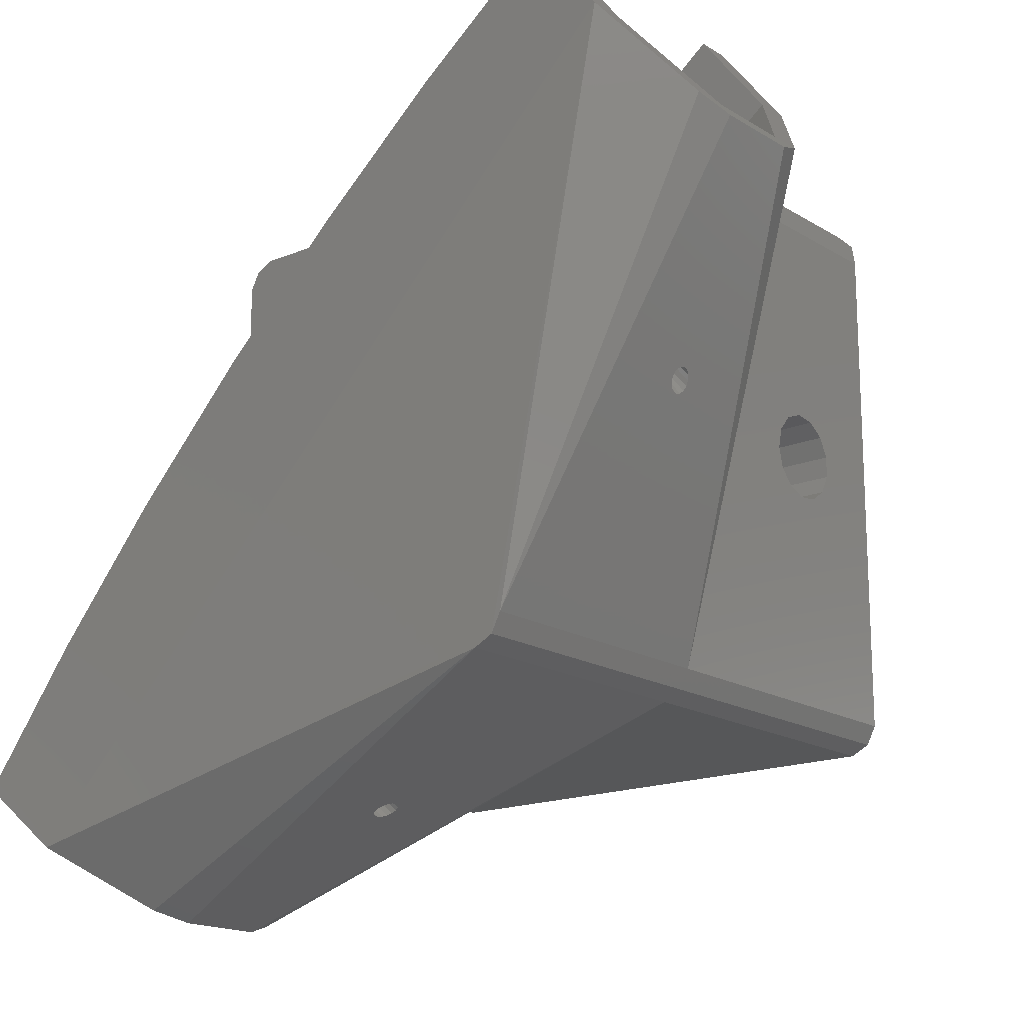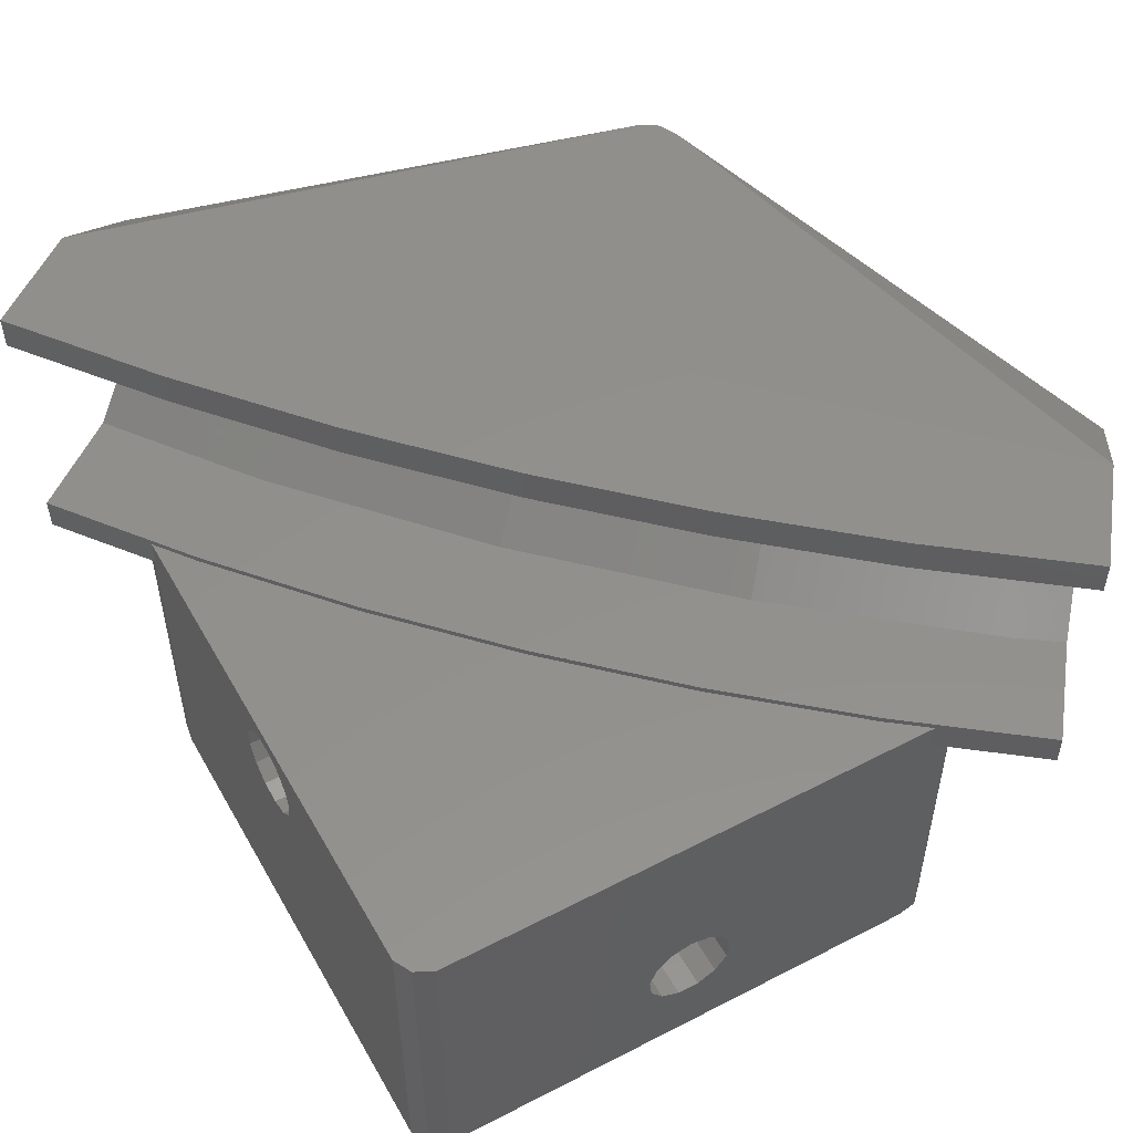
<metadata>
{"format":"stl","ext":"stl","renderer":"f3d","projection":"perspective","resolution":1024,"background":"white","views":[{"elev":-17.0,"azim":39.5,"up":"+Y"},{"elev":53.3,"azim":-119.0,"up":"+Z"}]}
</metadata>
<code>
# stl→obj: 394 verts, 804 faces
v 25.97 -23.47 1.5
v 25.97 -21.44 30.93
v 25.97 -23.47 31
v 25.97 22.54 1.5
v 25.97 18.88 30.02
v 25.97 3.971 12.48
v 25.97 22.54 30.02
v 25.97 15.8 30.02
v 25.97 -3.971 12.48
v 25.97 -3.867 12.76
v 25.97 13.95 30.02
v 25.97 3.292 14.27
v 25.97 -3.292 14.27
v 25.97 0 16
v 25.97 -2.078 15.35
v 25.97 -1.859 15.54
v 25.97 -0.2836 15.93
v 25.97 0.2836 15.93
v 25.97 1.859 15.54
v 25.97 3.936 12.19
v 25.97 3.74 10.58
v 25.97 2.652 9.006
v 25.97 0.9573 8.116
v 25.97 -0.9573 8.116
v 25.97 -2.652 9.006
v 25.97 -3.574 10.34
v 25.97 -3.74 10.58
v 25.97 -3.775 10.87
v -23.47 25.97 32.5
v 20.28 24.38 32.5
v 22.35 25.97 32.5
v -25.97 23.47 32.5
v -23.3 -18.88 32.5
v -23.15 -18.69 32.5
v -25.13 25.13 32.5
v -25.97 -22.35 32.5
v -3.236 3.409 32.5
v -14.79 -8.905 32.5
v -13.65 -7.561 32.5
v -13.48 -7.38 32.5
v -3.409 3.236 32.5
v -1.954 4.625 32.5
v 7.38 13.48 32.5
v 7.561 13.65 32.5
v 17.35 22 32.5
v 18.69 23.15 32.5
v 18.88 23.3 32.5
v -25.13 25.13 1.5
v -25.97 23.47 1.5
v 25.78 23.75 30.02
v 25.68 24.37 1.5
v 25.68 24.37 30.02
v -22.54 -25.97 1.5
v 25.13 -25.13 1.5
v 23.47 -25.97 1.5
v -25.97 -22.54 1.5
v -24.37 -25.68 1.5
v -25.68 -24.37 1.5
v 22.54 25.97 1.5
v -23.47 25.97 1.5
v 24.37 25.68 1.5
v 21.44 -25.97 30.93
v 23.47 -25.97 31
v 1.877 -25.97 30.42
v 2.994 -25.97 29.65
v 2.994 -25.97 24.35
v 3.884 -25.97 27.96
v 3.884 -25.97 26.04
v 3.748 -25.97 25.78
v 1.418 -25.97 23.26
v -0.4821 -25.97 23.03
v -2.272 -25.97 23.71
v -3.542 -25.97 25.14
v -13.95 -25.97 30.02
v -3.93 -25.97 26.72
v -4 -25.97 27
v -3.612 -25.97 28.58
v -3.542 -25.97 28.86
v -2.272 -25.97 30.29
v -2.201 -25.97 30.32
v -21 -25.97 30.02
v -22.54 -25.97 30.02
v 25.13 -25.13 55.6
v 25.97 -23.47 55.6
v -24.37 -25.68 30.02
v -25.97 -22.54 30.02
v -25.97 -22.36 30.02
v -25.97 -22.35 30.02
v -25.97 0.9573 8.116
v -25.97 -3.971 12.48
v -25.97 -3.939 12.57
v -25.97 -3.751 10.67
v -25.97 -3.74 10.58
v -25.97 -3.688 10.51
v -25.97 -2.652 9.006
v -25.97 -0.9573 8.116
v -25.97 2.652 9.006
v -25.97 3.971 12.48
v -25.97 3.74 10.58
v -25.97 3.96 12.39
v -25.97 0.08819 15.98
v -25.97 1.859 15.54
v -25.97 3.292 14.27
v -25.97 -1.859 15.54
v -25.97 0 16
v -25.97 -0.08819 15.98
v -25.97 -1.927 15.48
v -25.97 -3.292 14.27
v 23.47 -25.97 55.6
v -24.75 -25.3 30.02
v -25.68 -24.37 30.02
v 24.37 25.68 30.02
v 22.54 25.97 30.02
v -25.94 -22.74 30.02
v 22.35 25.97 30.02
v 3.884 25.97 27.96
v 3.884 25.97 26.04
v 2.994 25.97 29.65
v 1.418 25.97 30.74
v -0.4821 25.97 30.97
v -2.272 25.97 30.29
v -0.4821 25.97 23.03
v -3.542 25.97 28.86
v -3.542 25.97 25.14
v -3.564 25.97 28.77
v -4 25.97 27
v -3.978 25.97 26.91
v -2.272 25.97 23.71
v 1.418 25.97 23.26
v 2.994 25.97 24.35
v 3.842 25.97 25.96
v 42.75 16.17 39.54
v 42.75 16.17 47.23
v 41.87 17.39 50.23
v 41.87 17.39 47.27
v 41.9 17.34 47.23
v 41.9 17.34 42.43
v -7.934 -1.532 33.02
v -13.48 -7.38 33.02
v -4.571 2.011 33.02
v -3.409 3.236 33.02
v 30.49 32.21 30.02
v 30.52 32.17 33.02
v 35.72 25.39 33.02
v 30.49 32.21 33.02
v 37.18 23.49 33.85
v 41.87 17.39 39.5
v 41.87 17.39 36.54
v -17.39 -41.87 39.52
v -16.17 -42.75 39.54
v -17.36 -41.88 39.54
v -17.39 -41.87 36.54
v -17.36 -41.88 44.13
v 34.95 -2.251 43.46
v 34.96 -2.222 43.2
v 34.91 -2.355 42.8
v 34.09 -4.279 43.2
v 34.78 -2.643 42.49
v 34.62 -3.036 42.32
v 34.44 -3.466 42.32
v 34.33 -3.713 42.43
v 34.27 -3.859 42.49
v 34.15 -4.146 42.8
v 34.11 -4.234 43.61
v 34.2 -4.019 43.97
v 34.35 -3.671 44.21
v 34.53 -3.251 44.3
v 34.64 -2.984 44.25
v 34.71 -2.83 44.21
v 34.76 -2.703 44.12
v 34.85 -2.482 43.97
v 34.91 -2.345 43.74
v 34.94 -2.267 43.61
v 37.06 23.65 52.91
v 36.46 24.44 56.58
v 36.49 24.4 53.58
v 35.86 25.21 53.58
v 30.49 32.21 56.58
v -23.54 -37.14 33.83
v -32.21 -30.49 30.02
v -25.39 -35.72 33.02
v -29.08 -32.89 33.02
v -24.44 -36.46 56.58
v 36.46 24.44 30.02
v -16.17 -42.75 47.23
v 36.49 24.4 33.02
v -32.21 -30.49 56.58
v -32.21 -30.49 53.58
v -25.21 -35.86 53.58
v -17.39 -41.87 47.25
v -17.39 -41.87 50.23
v -23.7 -37.02 52.94
v 32.92 29.05 53.58
v 18.88 23.3 33.02
v 18.69 23.15 33.02
v -1.814 -31.28 30.47
v -24.44 -36.46 30.02
v 1.715 -30.48 30.54
v -24.42 -36.47 33.02
v 41.9 17.34 39.54
v 30.52 32.17 53.58
v 30.49 32.21 53.58
v -3.236 3.409 56.58
v -3.236 3.409 53.58
v -3.409 3.236 56.58
v -3.409 3.236 53.58
v -13.65 -7.561 33.02
v 3.036 -34.62 42.32
v 4.279 -34.09 43.2
v 4.234 -34.11 43.61
v 4.196 -34.13 42.95
v 4.146 -34.15 42.8
v 3.859 -34.27 42.49
v 3.713 -34.33 42.43
v 3.466 -34.44 42.32
v 2.643 -34.78 42.49
v 2.355 -34.91 42.8
v 2.222 -34.96 43.2
v 2.251 -34.95 43.46
v 2.267 -34.94 43.61
v 2.404 -34.89 43.84
v 2.482 -34.85 43.97
v 2.609 -34.8 44.06
v 2.83 -34.71 44.21
v 2.984 -34.64 44.25
v 3.251 -34.53 44.3
v 3.406 -34.46 44.27
v 3.671 -34.35 44.21
v 4.019 -34.2 43.97
v -10.1 -10.59 56.58
v 7.38 13.48 56.58
v 7.561 13.65 33.02
v 7.38 13.48 33.02
v -15.06 -9.215 33.02
v -15.03 -9.184 33.02
v -20.49 -15.58 33.02
v -23.15 -18.69 33.02
v -15.3 -9.494 33.02
v -23.3 -18.88 33.02
v 18.69 23.15 56.58
v 18.88 23.3 56.58
v 11.05 16.63 33.02
v 17.07 21.76 33.02
v -1.771 -31.49 30.48
v -0.4821 -31.72 30.97
v 1.418 -31.01 30.74
v 1.69 -30.74 30.55
v -17.36 -41.88 44.29
v 14.03 6.281 56.58
v 21.72 19.6 56.58
v 18.88 23.3 53.58
v 18.69 23.15 53.58
v 25.67 28.51 33.02
v 20.57 24.6 33.02
v -24.42 -36.47 53.58
v -32.21 -30.49 33.02
v -25.19 -21.34 53.58
v -29.46 -26.9 53.58
v -23.3 -18.88 56.58
v -23.3 -18.88 53.58
v -29.68 -27.19 53.58
v -32.14 -30.39 53.58
v 24.95 15.61 56.58
v -25.19 -21.34 33.02
v -29.46 -26.9 33.02
v -32.14 -30.39 33.02
v -29.68 -27.19 33.02
v -13.65 -7.561 56.58
v 7.561 13.65 56.58
v 25.67 28.51 53.58
v 26.87 29.43 53.58
v -23.15 -18.69 56.58
v 7.561 13.65 53.58
v 7.38 13.48 53.58
v 17.51 22.14 53.58
v 11.05 16.63 53.58
v 17.79 22.38 53.58
v 10.3 15.99 53.58
v -3.236 3.409 33.02
v -1.688 4.878 33.02
v -2.785 3.837 33.02
v 5.489 11.69 53.58
v 0.7651 7.206 53.58
v 0.5008 6.955 53.58
v -2.785 3.837 53.58
v 0.5008 6.955 33.02
v 0.7651 7.206 33.02
v 5.489 11.69 33.02
v -17.36 -41.88 47.23
v 17.51 22.14 33.02
v 17.79 22.38 33.02
v -13.48 -7.38 56.58
v -13.48 -7.38 53.58
v -13.65 -7.561 53.58
v -15.3 -9.494 53.58
v -20.49 -15.58 53.58
v -15.06 -9.215 53.58
v -23.15 -18.69 53.58
v -7.934 -1.532 53.58
v 19.25 20.45 33.02
v 20.56 18.71 33.02
v 19.59 19.99 33.02
v 19.74 19.79 33.02
v 3.778 3.812 53.58
v 7.28 0.1729 53.58
v -25.94 -29.77 53.58
v -21.9 -32.81 53.58
v 23.76 14.8 53.58
v -11.75 -12.38 53.58
v -7.971 -15.73 53.58
v 20.56 18.71 53.58
v 26.89 29.43 53.58
v 23.76 14.8 33.02
v 7.28 0.1729 33.02
v 3.778 3.812 33.02
v -11.75 -12.38 33.02
v -7.971 -15.73 33.02
v -21.9 -32.81 33.02
v -25.94 -29.77 33.02
v 29.25 8.089 39.38
v 29.39 7.92 39.54
v 29.39 7.92 47.23
v 23.81 14.74 53.52
v 19.49 19.91 33.02
v 19.06 20.39 33.02
v 19.67 19.71 33.02
v 1.74 6.108 33.02
v 3.124 4.549 53.58
v 10.34 15.99 53.58
v 7.337 0.114 33.08
v 13.45 -6.236 39.54
v 27.68 6.402 43.53
v 27.71 6.425 43.2
v 27.67 6.396 43.61
v 27.64 6.368 43.68
v 27.52 6.258 43.97
v 27.32 6.079 44.16
v 27.27 6.034 44.21
v 27.21 5.98 44.23
v 26.96 5.764 44.3
v 13.45 -6.236 47.23
v 26.66 5.494 44.21
v 26.52 5.374 42.49
v 26.22 5.104 43.2
v 26.41 5.271 43.97
v 26.25 5.132 43.61
v 26.32 5.189 42.8
v 26.58 5.424 42.46
v 26.81 5.626 42.32
v 27.12 5.902 42.32
v 27.4 6.155 42.49
v 27.61 6.339 42.8
v 13.3 -6.078 47.38
v 1.543 5.955 33.02
v 3.059 4.502 53.58
v -11.98 -12.16 33.02
v -11.82 -12.32 53.58
v -4.518 2.03 33.02
v -1.473 -21.48 39.38
v -1.31 -21.62 39.54
v -1.31 -21.62 47.23
v -7.909 -15.78 53.52
v -12 -12.19 33.02
v -11.83 -12.32 53.58
v -28.75 -27.48 53.58
v -26.64 -29.2 53.58
v -21.83 -32.86 33.08
v -14.78 -38.15 39.54
v -5.104 -26.28 43.61
v -5.076 -26.24 43.2
v -5.235 -26.44 43.97
v -5.448 -26.7 44.21
v -5.653 -26.95 44.28
v -5.705 -27.01 44.3
v -14.78 -38.15 47.23
v -5.91 -27.26 44.23
v -5.836 -27.17 42.32
v -5.962 -27.33 44.21
v -6.333 -27.78 43.2
v -6.132 -27.54 44.02
v -6.174 -27.59 43.97
v -6.201 -27.62 43.9
v -6.306 -27.75 43.61
v -6.311 -27.76 43.53
v -6.252 -27.68 42.8
v -6.076 -27.47 42.49
v -5.573 -26.85 42.32
v -5.381 -26.62 42.46
v -5.333 -26.56 42.49
v -5.157 -26.34 42.8
v -5.141 -26.32 42.88
v -14.96 -38.02 47.38
v -28.82 -27.79 53.58
v -26.69 -29.25 53.58
f 1 2 3
f 4 5 6
f 4 7 5
f 5 8 6
f 9 2 1
f 9 10 2
f 8 11 12
f 10 13 2
f 14 11 2
f 15 2 13
f 16 2 15
f 17 2 16
f 14 2 17
f 18 11 14
f 11 19 12
f 19 11 18
f 8 12 6
f 4 6 20
f 4 20 21
f 4 21 22
f 4 22 23
f 4 24 1
f 23 24 4
f 24 25 1
f 25 26 1
f 26 27 1
f 27 28 1
f 28 9 1
f 29 30 31
f 32 33 34
f 35 32 29
f 32 36 33
f 32 37 29
f 32 34 38
f 32 38 39
f 32 39 40
f 32 40 41
f 32 41 37
f 29 37 42
f 29 42 43
f 29 43 44
f 29 44 45
f 29 45 46
f 29 46 47
f 29 47 30
f 35 48 32
f 32 48 49
f 4 50 7
f 4 51 50
f 51 52 50
f 1 53 4
f 1 54 55
f 1 55 53
f 4 53 56
f 53 57 56
f 57 58 56
f 4 56 59
f 56 49 60
f 49 48 60
f 56 60 59
f 4 59 51
f 59 61 51
f 62 55 63
f 62 64 65
f 62 66 55
f 65 67 62
f 67 68 62
f 69 62 68
f 66 62 69
f 70 55 66
f 71 55 70
f 53 55 71
f 53 71 72
f 53 72 73
f 74 73 75
f 74 75 76
f 74 76 77
f 74 77 78
f 74 78 79
f 74 79 80
f 53 73 74
f 53 74 81
f 82 53 81
f 83 3 84
f 83 54 3
f 54 1 3
f 85 53 82
f 85 57 53
f 86 87 56
f 56 87 88
f 89 49 56
f 88 90 56
f 91 90 88
f 90 92 56
f 92 93 56
f 93 94 56
f 94 95 56
f 89 56 96
f 95 96 56
f 97 49 89
f 32 49 98
f 49 97 99
f 49 99 100
f 49 100 98
f 101 32 102
f 32 98 103
f 104 88 36
f 32 103 102
f 32 105 36
f 105 32 101
f 106 36 105
f 104 36 106
f 107 88 104
f 108 88 107
f 91 88 108
f 63 54 83
f 109 63 83
f 63 55 54
f 85 110 57
f 57 110 58
f 111 58 110
f 51 112 52
f 112 51 61
f 112 61 113
f 113 61 59
f 29 48 35
f 29 60 48
f 111 114 58
f 58 114 56
f 114 86 56
f 113 59 115
f 116 115 117
f 115 116 31
f 118 31 116
f 119 31 118
f 120 31 119
f 29 31 120
f 29 120 121
f 122 59 60
f 29 121 123
f 29 124 60
f 123 125 29
f 125 126 29
f 126 127 29
f 127 124 29
f 122 60 128
f 124 128 60
f 129 59 122
f 130 59 129
f 115 59 130
f 115 130 131
f 115 131 117
f 84 132 133
f 133 132 134
f 84 133 134
f 135 134 136
f 136 134 132
f 137 136 132
f 41 40 138
f 40 139 138
f 41 140 141
f 138 140 41
f 142 143 144
f 142 145 143
f 146 147 148
f 149 150 151
f 149 152 150
f 153 151 150
f 154 155 132
f 155 156 132
f 84 3 157
f 156 158 132
f 159 3 132
f 159 132 158
f 160 3 159
f 161 3 160
f 3 162 163
f 162 3 161
f 3 163 157
f 84 157 164
f 84 164 165
f 84 165 166
f 84 166 167
f 84 167 168
f 84 168 169
f 84 169 132
f 169 170 132
f 170 171 132
f 171 172 132
f 172 173 132
f 173 154 132
f 174 175 134
f 174 176 175
f 176 177 175
f 177 178 175
f 179 152 149
f 180 181 182
f 148 132 3
f 83 175 183
f 184 52 142
f 184 50 52
f 142 52 112
f 112 113 142
f 113 115 142
f 3 2 184
f 8 5 184
f 150 109 185
f 109 83 183
f 184 146 148
f 184 142 144
f 184 144 186
f 184 186 146
f 3 184 148
f 187 188 189
f 187 188 188
f 190 191 192
f 134 135 174
f 178 177 193
f 47 46 194
f 194 46 195
f 2 11 184
f 196 74 80
f 196 197 74
f 198 64 62
f 179 197 152
f 179 199 197
f 199 181 197
f 181 180 197
f 152 63 150
f 148 147 132
f 147 200 132
f 200 137 132
f 201 178 193
f 201 202 178
f 84 175 83
f 84 134 175
f 203 204 205
f 205 204 206
f 40 207 139
f 40 39 207
f 184 7 50
f 184 5 7
f 11 8 184
f 197 81 74
f 81 197 82
f 85 180 110
f 197 180 85
f 82 197 85
f 150 63 208
f 209 63 109
f 209 109 210
f 211 63 209
f 212 63 211
f 213 63 212
f 214 63 213
f 63 215 208
f 215 63 214
f 150 208 216
f 150 216 217
f 150 217 218
f 150 218 219
f 150 219 220
f 150 220 221
f 150 221 222
f 150 222 223
f 150 223 224
f 150 224 109
f 224 225 109
f 225 226 109
f 226 227 109
f 227 228 109
f 228 229 109
f 229 210 109
f 230 178 231
f 44 43 232
f 232 43 233
f 230 231 187
f 234 235 38
f 236 34 237
f 38 34 236
f 236 238 38
f 238 234 38
f 34 239 237
f 34 33 239
f 240 178 241
f 44 232 242
f 45 44 242
f 45 242 243
f 183 230 187
f 244 152 197
f 245 152 244
f 63 152 246
f 152 245 246
f 63 246 247
f 197 196 244
f 63 247 62
f 62 247 198
f 39 38 207
f 207 38 235
f 185 153 150
f 185 248 153
f 191 109 183
f 183 175 249
f 249 250 230
f 180 88 87
f 110 180 111
f 111 180 114
f 241 251 240
f 240 251 252
f 142 253 145
f 142 115 253
f 31 30 254
f 31 253 115
f 253 31 254
f 205 231 203
f 183 192 191
f 183 187 189
f 183 189 255
f 183 255 192
f 256 180 182
f 256 256 180
f 257 258 259
f 259 260 257
f 259 258 187
f 261 262 187
f 258 261 187
f 262 188 187
f 183 249 230
f 250 178 230
f 249 175 263
f 249 263 250
f 33 264 239
f 265 88 180
f 266 180 256
f 267 180 266
f 180 267 265
f 36 88 265
f 36 264 33
f 264 36 265
f 259 231 268
f 231 240 269
f 231 178 240
f 270 251 241
f 178 202 271
f 178 271 270
f 178 270 241
f 187 231 259
f 259 268 272
f 269 273 231
f 231 273 274
f 275 276 240
f 240 252 277
f 277 275 240
f 240 276 269
f 276 278 269
f 269 278 273
f 37 41 279
f 279 41 141
f 280 42 281
f 281 42 37
f 281 37 279
f 282 283 231
f 231 274 282
f 231 283 203
f 284 285 203
f 283 284 203
f 285 204 203
f 42 280 286
f 286 287 42
f 43 42 287
f 43 287 288
f 43 288 233
f 191 190 185
f 190 289 185
f 289 248 185
f 185 109 191
f 114 180 86
f 86 180 87
f 263 175 250
f 250 175 178
f 254 30 194
f 194 30 47
f 290 45 243
f 290 291 45
f 46 45 291
f 46 291 195
f 268 231 205
f 292 293 268
f 268 293 294
f 295 296 268
f 268 294 297
f 297 295 268
f 268 296 272
f 296 298 272
f 272 298 259
f 259 298 260
f 268 205 292
f 299 293 292
f 205 206 299
f 205 299 292
f 300 301 291
f 302 301 300
f 301 302 303
f 304 282 305
f 306 307 189
f 189 307 255
f 176 308 177
f 306 262 261
f 309 296 295
f 188 306 189
f 262 306 188
f 310 307 296
f 307 306 257
f 258 257 306
f 257 296 307
f 296 309 310
f 305 310 299
f 310 309 299
f 297 294 309
f 294 293 309
f 293 299 309
f 299 285 305
f 285 304 305
f 285 284 304
f 305 276 308
f 283 282 304
f 282 276 305
f 276 311 308
f 275 311 276
f 311 270 308
f 277 252 311
f 252 251 311
f 251 270 311
f 270 177 308
f 201 193 270
f 193 177 270
f 270 312 201
f 253 144 143
f 253 313 144
f 254 301 253
f 194 301 254
f 195 301 194
f 291 301 195
f 290 243 301
f 243 242 301
f 242 313 301
f 186 144 313
f 288 314 242
f 287 315 288
f 286 280 315
f 280 281 315
f 281 314 315
f 138 314 281
f 139 316 138
f 207 316 139
f 235 316 207
f 234 316 235
f 238 236 316
f 236 317 316
f 264 318 236
f 288 315 314
f 265 319 264
f 267 182 319
f 266 182 267
f 256 182 266
f 318 264 319
f 182 181 319
f 181 318 319
f 199 318 181
f 317 138 316
f 317 236 318
f 314 138 317
f 314 313 242
f 313 253 301
f 320 147 146
f 186 313 146
f 313 320 146
f 320 321 147
f 321 200 147
f 322 137 321
f 322 136 137
f 321 137 200
f 323 308 176
f 323 174 322
f 176 174 323
f 174 135 322
f 135 136 322
f 301 324 325
f 324 301 326
f 325 290 301
f 287 327 315
f 283 304 328
f 329 276 282
f 330 313 314
f 330 320 313
f 331 320 330
f 331 321 320
f 332 322 333
f 334 322 332
f 335 322 334
f 336 322 335
f 337 322 336
f 338 322 337
f 339 322 338
f 340 322 339
f 341 322 342
f 343 321 331
f 322 340 342
f 341 344 331
f 342 345 341
f 345 346 341
f 346 344 341
f 344 347 331
f 348 321 343
f 347 343 331
f 349 321 348
f 350 321 349
f 351 321 350
f 352 321 351
f 333 321 352
f 322 321 333
f 353 322 341
f 353 323 322
f 305 323 353
f 305 308 323
f 286 315 354
f 355 304 284
f 234 356 316
f 297 309 357
f 358 138 281
f 317 330 314
f 317 359 330
f 359 331 330
f 360 331 359
f 361 331 360
f 361 341 331
f 362 310 305
f 362 353 361
f 305 353 362
f 353 341 361
f 316 363 238
f 364 309 295
f 365 306 366
f 306 365 258
f 367 317 318
f 367 359 317
f 368 359 367
f 368 360 359
f 369 361 370
f 371 361 369
f 372 361 371
f 373 361 372
f 374 361 373
f 375 361 374
f 375 374 376
f 377 360 368
f 375 376 378
f 375 379 368
f 378 380 375
f 380 381 375
f 381 382 375
f 382 383 375
f 383 384 375
f 384 379 375
f 379 385 368
f 385 386 368
f 387 360 377
f 386 377 368
f 388 360 387
f 389 360 388
f 390 360 389
f 391 360 390
f 370 360 391
f 361 360 370
f 392 361 375
f 392 362 361
f 307 362 392
f 307 310 362
f 393 306 261
f 393 394 306
f 199 367 318
f 199 179 367
f 179 368 367
f 149 368 179
f 151 368 149
f 153 368 151
f 153 248 375
f 248 289 375
f 153 375 368
f 190 375 289
f 190 192 392
f 192 255 307
f 192 307 392
f 190 392 375
f 159 350 349
f 160 159 349
f 161 348 343
f 162 161 343
f 160 349 348
f 161 160 348
f 332 155 154
f 332 333 155
f 335 173 172
f 335 334 173
f 158 351 350
f 159 158 350
f 340 168 167
f 340 339 168
f 156 352 351
f 158 156 351
f 338 170 169
f 338 337 170
f 339 169 168
f 339 338 169
f 337 171 170
f 337 336 171
f 336 172 171
f 336 335 172
f 352 155 333
f 352 156 155
f 164 157 344
f 346 164 344
f 342 167 166
f 342 340 167
f 334 154 173
f 334 332 154
f 162 343 347
f 163 162 347
f 345 166 165
f 345 342 166
f 165 164 346
f 345 165 346
f 163 347 344
f 157 163 344
f 208 387 377
f 208 215 387
f 378 376 224
f 224 376 225
f 216 377 386
f 216 208 377
f 372 371 228
f 228 371 229
f 214 389 388
f 214 213 389
f 211 370 391
f 211 209 370
f 369 229 371
f 369 210 229
f 376 374 225
f 225 374 226
f 215 388 387
f 215 214 388
f 380 378 223
f 223 378 224
f 370 210 369
f 370 209 210
f 384 383 219
f 219 383 220
f 374 373 226
f 226 373 227
f 217 386 385
f 217 216 386
f 379 384 218
f 218 384 219
f 383 382 220
f 220 382 221
f 373 372 227
f 227 372 228
f 213 390 389
f 213 212 390
f 212 391 390
f 212 211 391
f 379 218 385
f 385 218 217
f 381 380 222
f 222 380 223
f 382 381 221
f 221 381 222
f 92 90 28
f 28 90 9
f 94 27 26
f 94 93 27
f 91 9 90
f 91 10 9
f 93 92 27
f 27 92 28
f 6 103 98
f 6 12 103
f 24 23 89
f 96 24 89
f 107 15 108
f 108 15 13
f 25 24 96
f 95 25 96
f 89 22 97
f 89 23 22
f 99 20 100
f 99 21 20
f 101 14 105
f 101 18 14
f 105 14 106
f 106 14 17
f 108 10 91
f 108 13 10
f 95 26 25
f 95 94 26
f 100 6 98
f 100 20 6
f 22 21 99
f 97 22 99
f 103 19 102
f 103 12 19
f 102 18 101
f 102 19 18
f 106 17 104
f 104 17 16
f 104 16 107
f 107 16 15
f 117 67 116
f 117 68 67
f 118 116 65
f 65 116 67
f 126 77 76
f 126 125 77
f 131 68 117
f 131 69 68
f 72 122 128
f 72 71 122
f 196 245 244
f 121 80 79
f 196 80 245
f 80 121 120
f 80 120 245
f 78 77 125
f 123 78 125
f 70 130 129
f 70 66 130
f 66 69 130
f 130 69 131
f 71 129 122
f 71 70 129
f 76 127 126
f 76 75 127
f 79 78 123
f 121 79 123
f 120 246 245
f 120 119 246
f 198 246 64
f 198 247 246
f 64 246 119
f 64 119 118
f 64 118 65
f 75 124 127
f 75 73 124
f 73 128 124
f 73 72 128
f 303 326 301
f 261 365 393
f 261 258 365
f 262 188 188
f 281 279 141
f 140 358 141
f 358 281 141
f 306 394 366
f 295 297 364
f 364 297 357
f 304 355 328
f 312 270 271
f 271 202 312
f 312 202 201
f 260 298 257
f 257 298 296
f 309 364 357
f 393 366 394
f 393 365 366
f 327 354 315
f 356 363 316
f 303 302 324
f 326 303 324
f 288 232 233
f 288 242 232
f 354 287 286
f 354 327 287
f 324 300 325
f 324 302 300
f 265 267 319
f 256 256 266
f 264 237 239
f 264 236 237
f 325 291 290
f 325 300 291
f 253 143 145
f 140 138 358
f 356 234 238
f 363 356 238
f 206 285 299
f 206 204 285
f 274 273 282
f 282 273 329
f 273 278 329
f 284 283 355
f 355 283 328
f 276 329 278
f 311 275 277

</code>
